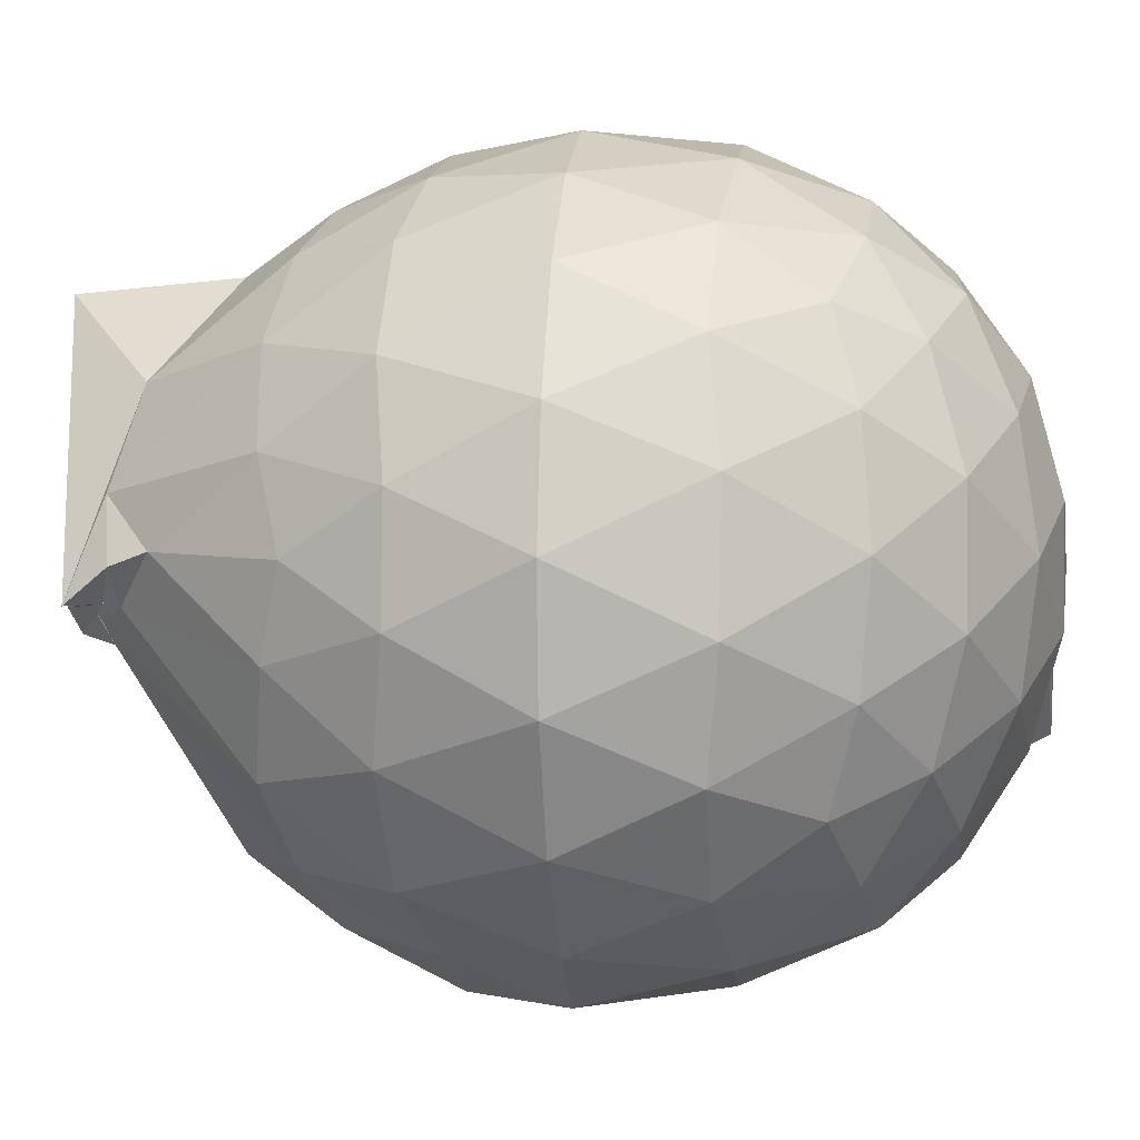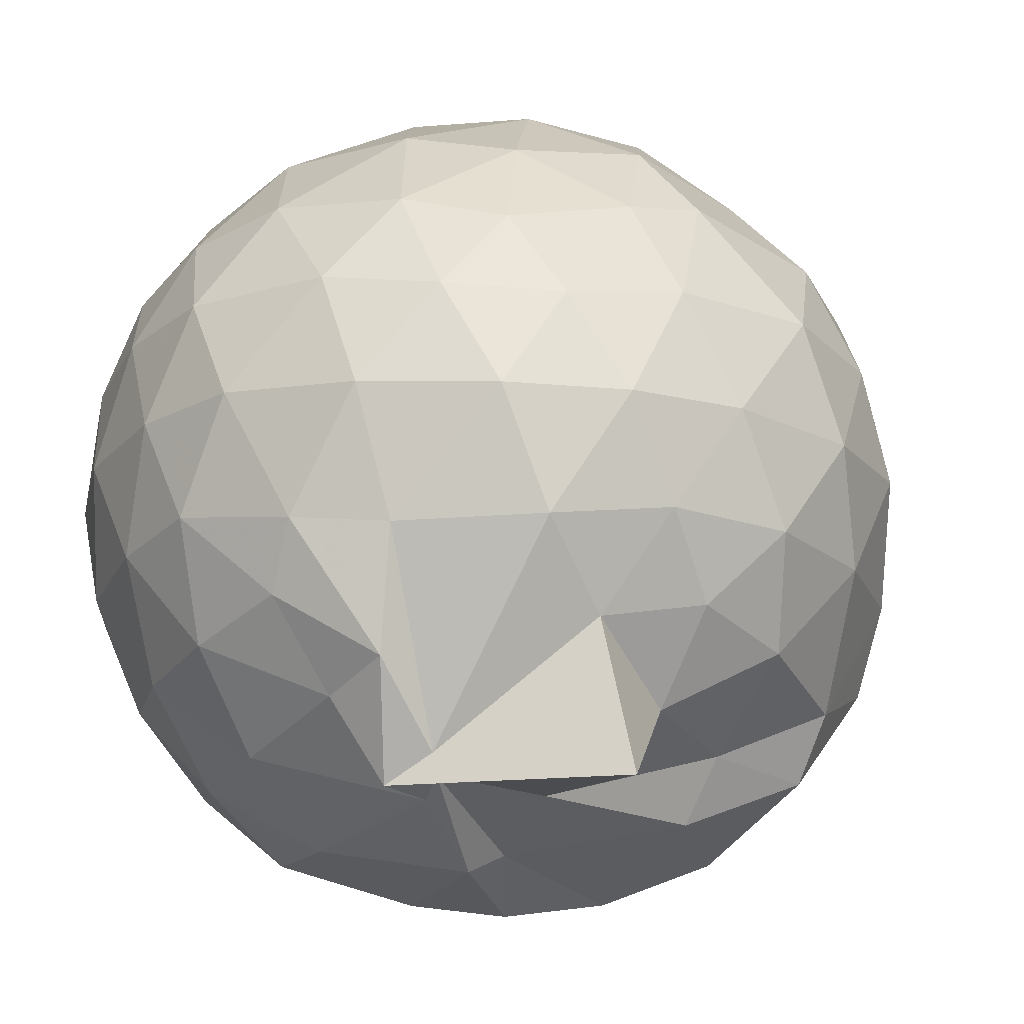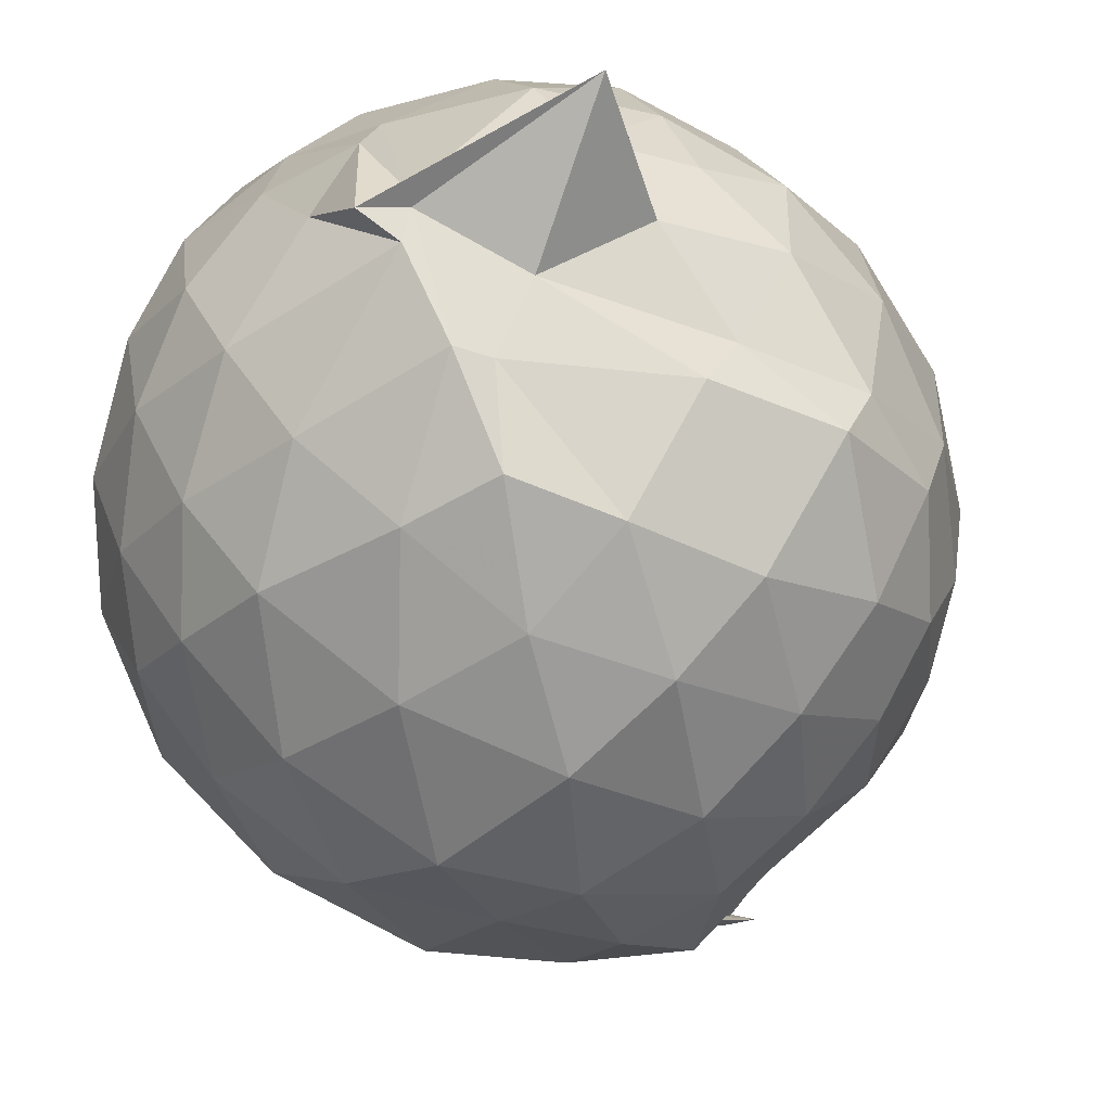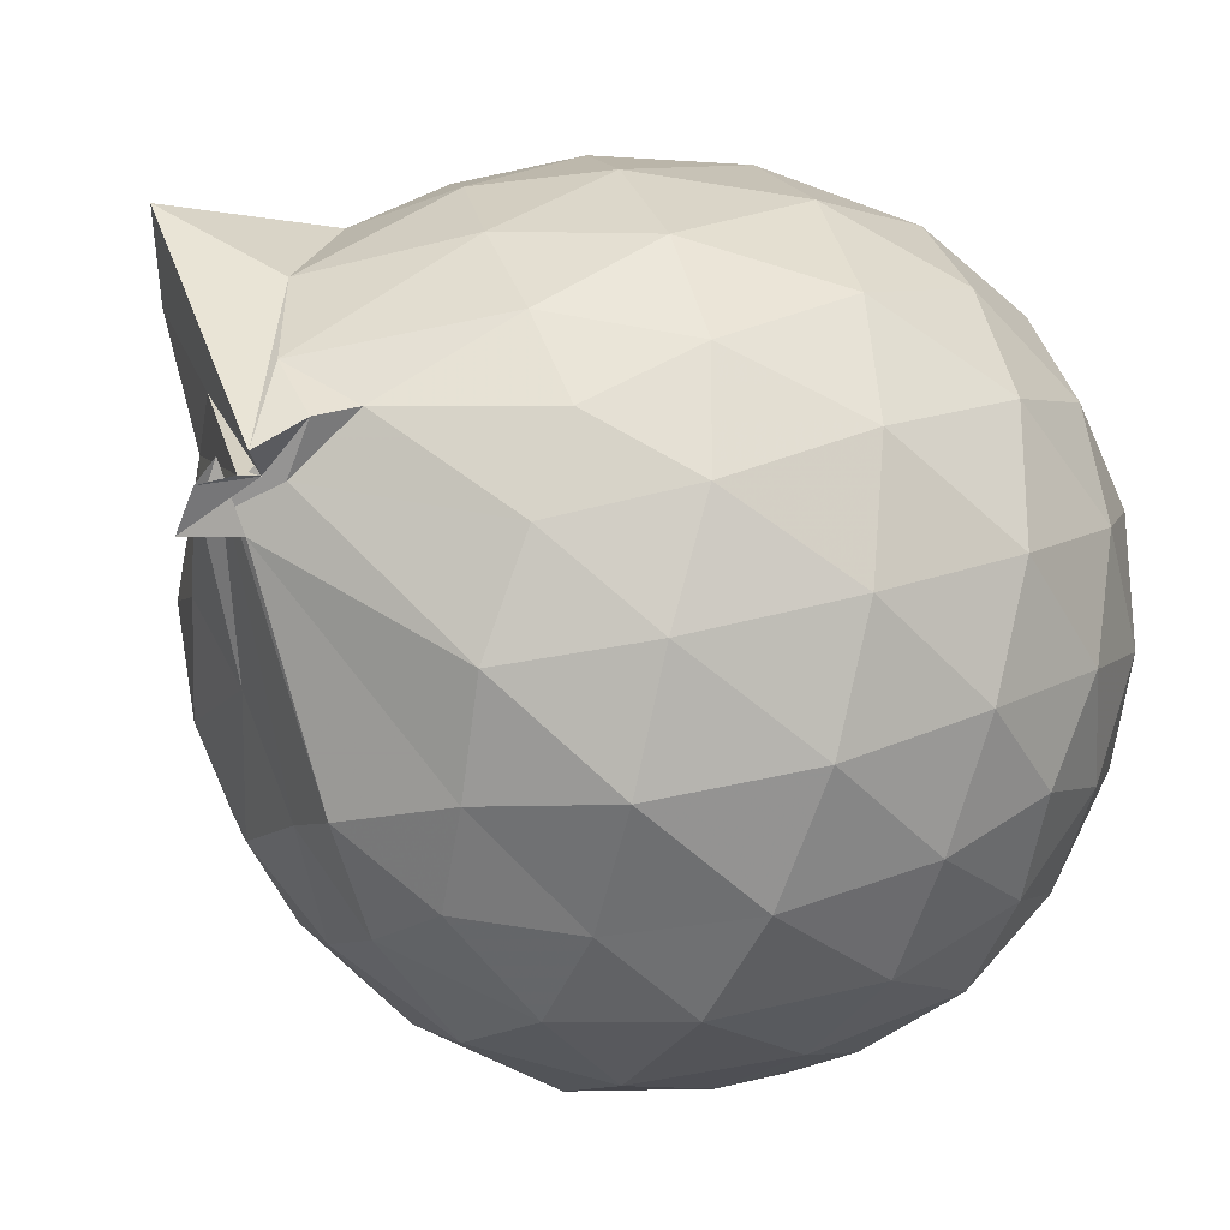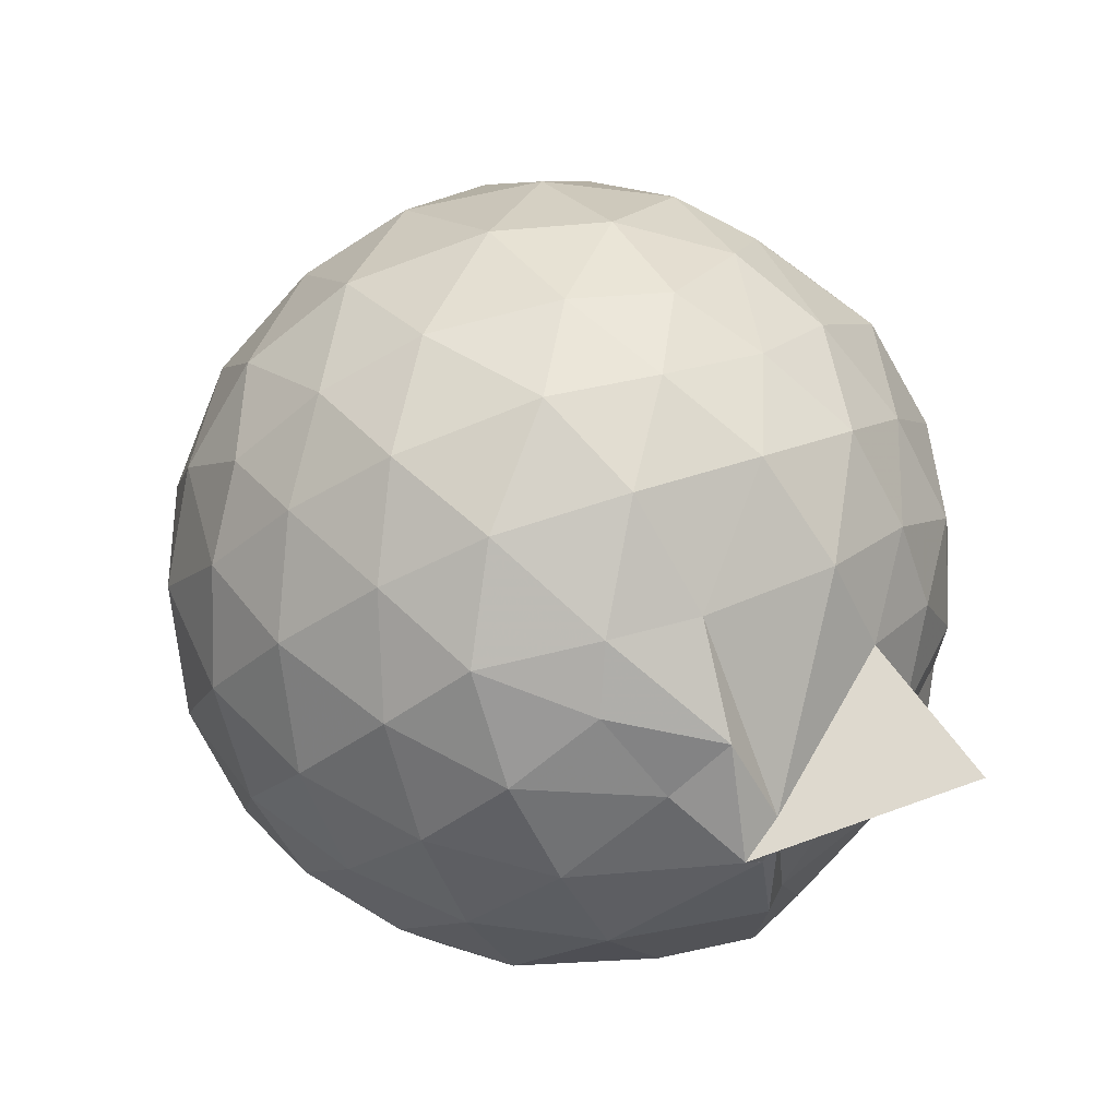
<metadata>
{"format":"obj","ext":"obj","renderer":"f3d","projection":"perspective","resolution":1024,"background":"white","views":[{"elev":-0.4,"azim":96.1,"up":"+Y"},{"elev":10.8,"azim":-147.7,"up":"+Y"},{"elev":-57.2,"azim":-140.9,"up":"+Y"},{"elev":-23.3,"azim":61.8,"up":"+Y"},{"elev":-70.9,"azim":-172.7,"up":"+Z"}]}
</metadata>
<code>
v 0.5047 -0.3578 1.811
v 0.002633 -0.2723 -0.3478
v 0.8974 -0.2644 1.301
v 0.8221 -0.03837 1.361
v 0.671 0.2005 1.383
v 0.4931 0.4051 1.348
v 0.3028 0.5273 1.289
v 0.06091 0.5188 1.33
v -0.2446 0.3948 1.46
v -0.2767 0.3093 1.375
v -0.6013 0.1993 1.226
v -0.681 -0.02928 1.271
v -0.7158 -0.275 1.286
v -0.6733 -0.5442 1.275
v -0.6286 -0.7588 1.2
v -0.4341 -0.8881 1.261
v -0.1994 -1.005 1.293
v 0.05273 -1.069 1.306
v 0.3001 -1.084 1.271
v 0.5073 -0.9398 1.333
v 0.6909 -0.7371 1.389
v 0.8284 -0.4861 1.353
v 1.005 -0.1167 1.065
v 0.9015 0.1561 1.096
v 0.6912 0.413 1.094
v 0.4714 0.5752 1.054
v 0.1642 0.6675 1.048
v -0.1054 0.6367 1.07
v -0.374 0.4924 1.064
v -0.6096 0.3519 1.019
v -0.7743 0.1159 0.9986
v -0.852 -0.1479 1.011
v -0.8377 -0.464 1.01
v -0.8012 -0.684 0.9622
v -0.6265 -0.9363 0.9771
v -0.3845 -1.089 1.014
v -0.1075 -1.201 1.031
v 0.2065 -1.235 1.007
v 0.4447 -1.131 1.019
v 0.7241 -0.9622 1.086
v 0.8992 -0.6958 1.103
v 1.006 -0.4133 1.07
v 1.037 0.05382 0.7407
v 0.8695 0.3482 0.739
v 0.6233 0.5612 0.7365
v 0.3515 0.6915 0.7301
v 0.008809 0.7205 0.723
v -0.3099 0.6432 0.7138
v -0.4966 0.5223 0.6703
v -0.7612 0.2651 0.6995
v -0.875 -0.009743 0.6966
v -0.9055 -0.3045 0.7078
v -0.8411 -0.6621 0.6998
v -0.7963 -0.83 0.6542
v -0.5349 -1.088 0.6904
v -0.287 -1.218 0.7043
v 0.008809 -1.28 0.723
v 0.3856 -1.245 0.7479
v 0.6515 -1.104 0.7429
v 0.89 -0.8779 0.7452
v 1.042 -0.5862 0.7452
v 1.094 -0.2621 0.7436
v 0.9413 0.1946 0.4145
v 0.7528 0.4381 0.4051
v 0.4849 0.6054 0.3778
v 0.1361 0.6853 0.3815
v -0.1528 0.6655 0.4099
v -0.4336 0.5418 0.4564
v -0.6178 0.3624 0.3791
v -0.7744 0.1109 0.3758
v -0.8732 -0.1654 0.4058
v -0.855 -0.453 0.4171
v -0.7107 -0.7125 0.3996
v -0.658 -0.8734 0.3481
v -0.4128 -1.124 0.3889
v -0.1247 -1.216 0.4276
v 0.1927 -1.217 0.3948
v 0.5098 -1.143 0.386
v 0.7597 -0.9713 0.4181
v 0.9519 -0.7256 0.4182
v 1.043 -0.4287 0.3862
v 1.036 -0.09099 0.3823
v 0.7851 0.2667 0.1723
v 0.5567 0.4239 0.101
v 0.3008 0.5313 0.08847
v -0.02755 0.565 0.1182
v -0.2758 0.5343 0.1802
v -0.4606 0.3783 0.1322
v -0.644 0.176 0.1087
v -0.7401 -0.07768 0.1298
v -0.7882 -0.3036 0.1952
v -0.7063 -0.5429 0.1374
v -0.4911 -0.7402 -0.002248
v -0.3653 -0.9086 0.02435
v -0.284 -1.108 0.1542
v -0.0455 -1.115 0.1171
v 0.308 -1.067 0.0739
v 0.5746 -0.9536 0.1135
v 0.7896 -0.8021 0.1794
v 0.879 -0.5583 0.1137
v 0.9165 -0.2566 0.08663
v 0.8705 0.03993 0.1102
v 0.6733 -0.2441 1.631
v 0.5409 -0.1143 1.754
v 0.4268 0.1363 1.694
v 0.2576 0.384 1.505
v -0.04805 0.3493 1.7
v -0.2183 0.3002 1.412
v -0.3603 0.158 1.437
v -0.473 -0.1395 1.477
v -0.5126 -0.4164 1.457
v -0.5019 -0.6514 1.393
v -0.2697 -0.7876 1.455
v 0.02733 -0.8494 1.472
v 0.2651 -0.9237 1.498
v 0.4366 -0.448 1.761
v 0.5369 -0.3639 1.723
v 0.6454 -0.2764 1.726
v 0.6164 -0.3607 1.833
v 0.2121 0.3546 1.915
v -0.09106 0.2984 1.77
v -0.2794 0.1001 1.513
v -0.3406 -0.2497 1.608
v -0.3254 -0.5234 1.561
v 0.04063 -0.5872 1.6
v 0.4639 -0.3066 1.839
v 0.3295 -0.4249 1.863
v 0.5197 -0.3567 1.768
v 0.2376 -0.05598 1.78
v -0.02217 -0.06156 1.694
v -0.04689 -0.3693 1.683
v 0.4341 -0.3639 1.871
v 0.6522 0.194 -0.0288
v 0.3942 0.3157 -0.1138
v 0.04191 0.4025 -0.09512
v -0.2253 0.3994 -0.01782
v -0.4254 0.2006 -0.08127
v -0.5608 -0.07147 -0.09999
v -0.6392 -0.3057 -0.0167
v -0.8444 -0.5834 -0.2108
v -0.3632 -0.6507 -0.2484
v -0.3249 -0.9307 -0.06271
v 0.06186 -0.9377 -0.105
v 0.3869 -0.8493 -0.1001
v 0.6529 -0.7074 -0.03562
v 0.7182 -0.4183 -0.1076
v 0.7152 -0.09423 -0.1068
v 0.4574 0.05033 -0.2219
v 0.1936 0.1497 -0.2606
v -0.1307 0.1951 -0.2119
v -0.2499 -0.0967 -0.2532
v -0.364 -0.5959 -0.2639
v -0.2789 -0.6685 -0.3275
v -0.321 -0.7211 -0.2251
v 0.1423 -0.6877 -0.2567
v 0.4492 -0.5677 -0.2262
v 0.4858 -0.2569 -0.266
v 0.2708 -0.131 -0.3302
v -0.03138 -0.09831 -0.3274
v -0.2787 -0.3745 -0.337
v -0.1246 -0.4927 -0.3134
v 0.2263 -0.4206 -0.3301
f 3 23 4
f 4 23 24
f 4 24 5
f 5 24 25
f 5 25 6
f 6 25 26
f 6 26 7
f 7 26 27
f 7 27 8
f 8 27 28
f 8 28 9
f 9 28 29
f 9 29 10
f 10 29 30
f 10 30 11
f 11 30 31
f 11 31 12
f 12 31 32
f 12 32 13
f 13 32 33
f 13 33 14
f 14 33 34
f 14 34 15
f 15 34 35
f 15 35 16
f 16 35 36
f 16 36 17
f 17 36 37
f 17 37 18
f 18 37 38
f 18 38 19
f 19 38 39
f 19 39 20
f 20 39 40
f 20 40 21
f 21 40 41
f 21 41 22
f 22 41 42
f 22 42 3
f 3 42 23
f 23 43 24
f 24 43 44
f 24 44 25
f 25 44 45
f 25 45 26
f 26 45 46
f 26 46 27
f 27 46 47
f 27 47 28
f 28 47 48
f 28 48 29
f 29 48 49
f 29 49 30
f 30 49 50
f 30 50 31
f 31 50 51
f 31 51 32
f 32 51 52
f 32 52 33
f 33 52 53
f 33 53 34
f 34 53 54
f 34 54 35
f 35 54 55
f 35 55 36
f 36 55 56
f 36 56 37
f 37 56 57
f 37 57 38
f 38 57 58
f 38 58 39
f 39 58 59
f 39 59 40
f 40 59 60
f 40 60 41
f 41 60 61
f 41 61 42
f 42 61 62
f 42 62 23
f 23 62 43
f 43 63 44
f 44 63 64
f 44 64 45
f 45 64 65
f 45 65 46
f 46 65 66
f 46 66 47
f 47 66 67
f 47 67 48
f 48 67 68
f 48 68 49
f 49 68 69
f 49 69 50
f 50 69 70
f 50 70 51
f 51 70 71
f 51 71 52
f 52 71 72
f 52 72 53
f 53 72 73
f 53 73 54
f 54 73 74
f 54 74 55
f 55 74 75
f 55 75 56
f 56 75 76
f 56 76 57
f 57 76 77
f 57 77 58
f 58 77 78
f 58 78 59
f 59 78 79
f 59 79 60
f 60 79 80
f 60 80 61
f 61 80 81
f 61 81 62
f 62 81 82
f 62 82 43
f 43 82 63
f 63 83 64
f 64 83 84
f 64 84 65
f 65 84 85
f 65 85 66
f 66 85 86
f 66 86 67
f 67 86 87
f 67 87 68
f 68 87 88
f 68 88 69
f 69 88 89
f 69 89 70
f 70 89 90
f 70 90 71
f 71 90 91
f 71 91 72
f 72 91 92
f 72 92 73
f 73 92 93
f 73 93 74
f 74 93 94
f 74 94 75
f 75 94 95
f 75 95 76
f 76 95 96
f 76 96 77
f 77 96 97
f 77 97 78
f 78 97 98
f 78 98 79
f 79 98 99
f 79 99 80
f 80 99 100
f 80 100 81
f 81 100 101
f 81 101 82
f 82 101 102
f 82 102 63
f 63 102 83
f 103 104 118
f 104 119 118
f 104 105 119
f 105 120 119
f 105 106 120
f 106 107 120
f 107 121 120
f 107 108 121
f 108 122 121
f 108 109 122
f 109 110 122
f 110 123 122
f 110 111 123
f 111 124 123
f 111 112 124
f 112 113 124
f 113 125 124
f 113 114 125
f 114 126 125
f 114 115 126
f 115 116 126
f 116 127 126
f 116 117 127
f 117 118 127
f 117 103 118
f 118 119 128
f 119 129 128
f 119 120 129
f 120 121 129
f 121 130 129
f 121 122 130
f 122 123 130
f 123 131 130
f 123 124 131
f 124 125 131
f 125 132 131
f 125 126 132
f 126 127 132
f 127 128 132
f 127 118 128
f 133 148 134
f 134 148 149
f 134 149 135
f 135 149 150
f 135 150 136
f 136 150 137
f 137 150 151
f 137 151 138
f 138 151 152
f 138 152 139
f 139 152 140
f 140 152 153
f 140 153 141
f 141 153 154
f 141 154 142
f 142 154 143
f 143 154 155
f 143 155 144
f 144 155 156
f 144 156 145
f 145 156 146
f 146 156 157
f 146 157 147
f 147 157 148
f 147 148 133
f 148 158 149
f 149 158 159
f 149 159 150
f 150 159 151
f 151 159 160
f 151 160 152
f 152 160 153
f 153 160 161
f 153 161 154
f 154 161 155
f 155 161 162
f 155 162 156
f 156 162 157
f 157 162 158
f 157 158 148
f 3 4 103
f 103 4 104
f 4 5 104
f 104 5 105
f 5 6 105
f 105 6 106
f 6 7 106
f 7 8 106
f 106 8 107
f 8 9 107
f 107 9 108
f 9 10 108
f 108 10 109
f 10 11 109
f 11 12 109
f 109 12 110
f 12 13 110
f 110 13 111
f 13 14 111
f 111 14 112
f 14 15 112
f 15 16 112
f 112 16 113
f 16 17 113
f 113 17 114
f 17 18 114
f 114 18 115
f 18 19 115
f 19 20 115
f 115 20 116
f 20 21 116
f 116 21 117
f 21 22 117
f 117 22 103
f 22 3 103
f 83 133 84
f 84 133 134
f 84 134 85
f 85 134 135
f 85 135 86
f 86 135 136
f 86 136 87
f 87 136 88
f 88 136 137
f 88 137 89
f 89 137 138
f 89 138 90
f 90 138 139
f 90 139 91
f 91 139 92
f 92 139 140
f 92 140 93
f 93 140 141
f 93 141 94
f 94 141 142
f 94 142 95
f 95 142 96
f 96 142 143
f 96 143 97
f 97 143 144
f 97 144 98
f 98 144 145
f 98 145 99
f 99 145 100
f 100 145 146
f 100 146 101
f 101 146 147
f 101 147 102
f 102 147 133
f 102 133 83
f 128 129 1
f 129 130 1
f 130 131 1
f 131 132 1
f 132 128 1
f 159 158 2
f 160 159 2
f 161 160 2
f 162 161 2
f 158 162 2

</code>
